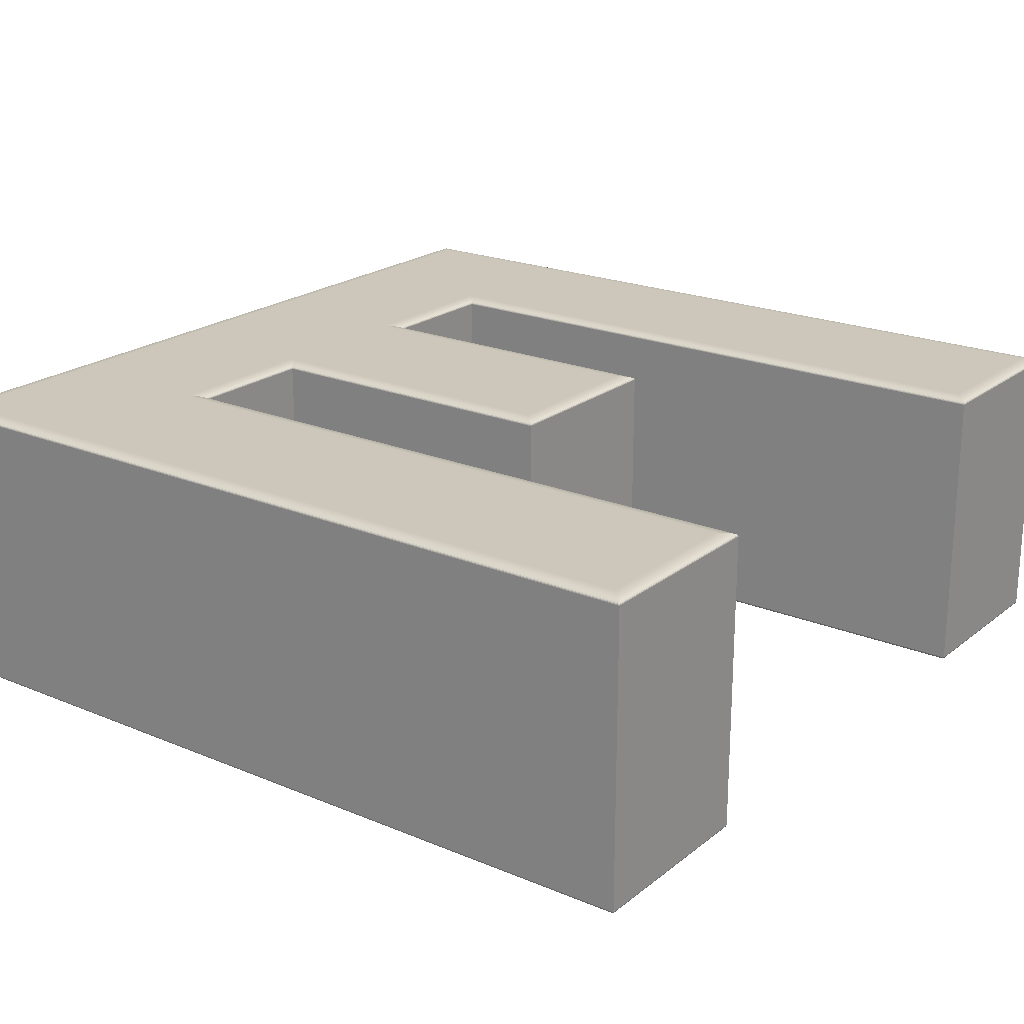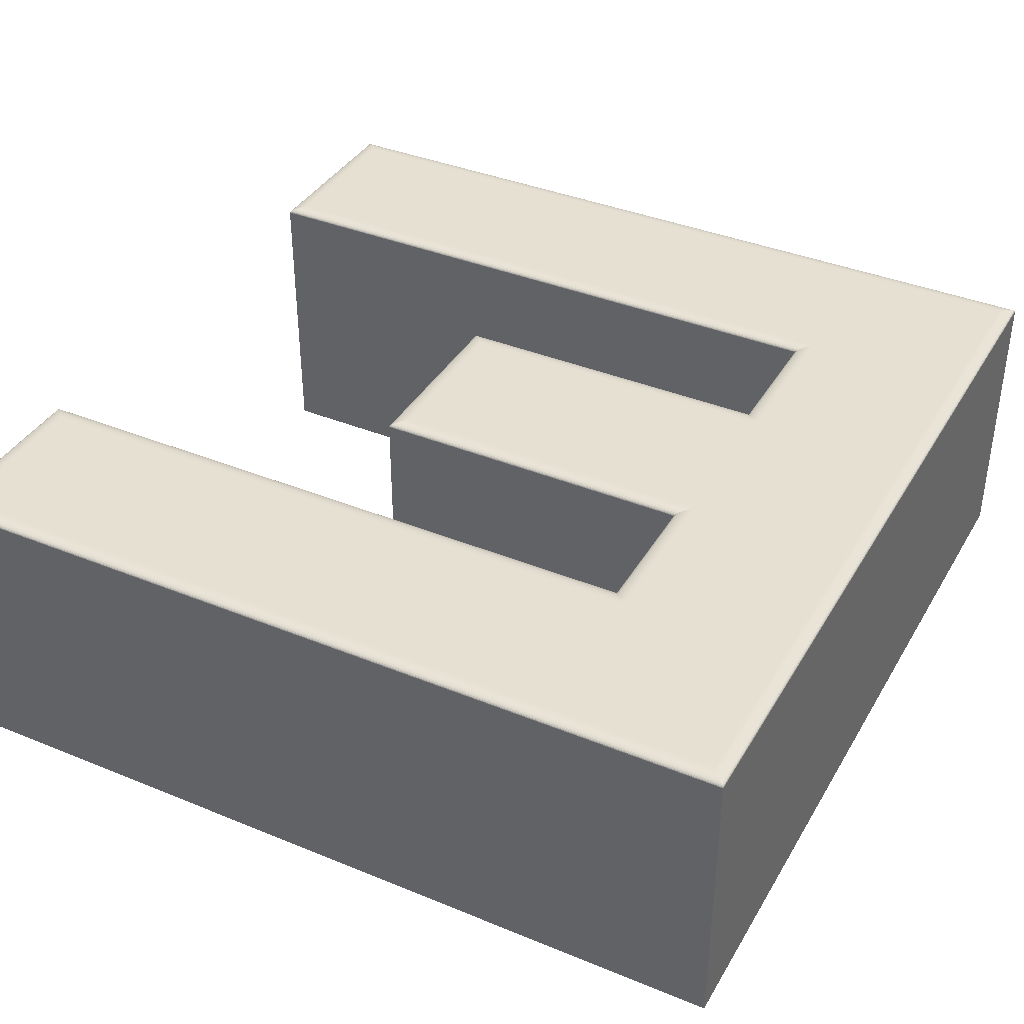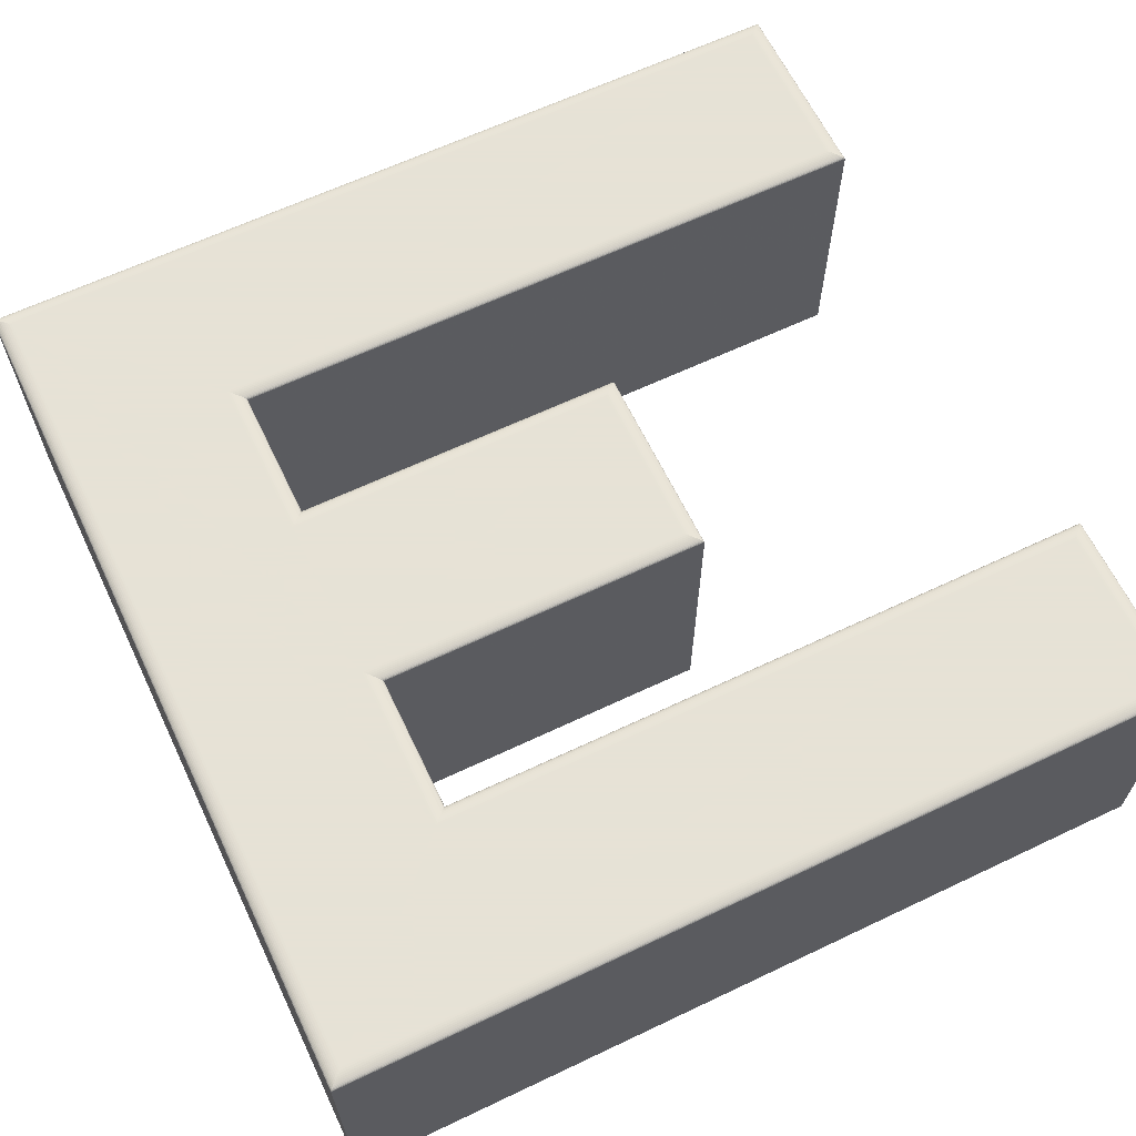
<metadata>
{"format":"obj","ext":"obj","renderer":"f3d","projection":"perspective","resolution":1024,"background":"white","views":[{"elev":21.3,"azim":-143.5,"up":"+Y"},{"elev":38.3,"azim":27.4,"up":"+Y"},{"elev":63.8,"azim":154.4,"up":"+Y"}]}
</metadata>
<code>
v -12 1.31 -0.9129
v -10.33 1.31 -0.9129
v -10.33 1.31 0.75
v -12 1.31 0.75
v -12 1.31 0.42
v -10.66 1.31 0.42
v -10.66 1.31 0.08571
v -11.33 1.31 0.08571
v -11.33 1.31 -0.2486
v -10.66 1.31 -0.2486
v -10.66 1.31 -0.5829
v -12 1.31 -0.5829
v -12 0.69 -0.9129
v -10.33 0.69 -0.9129
v -10.33 0.69 0.75
v -12 0.69 0.75
v -12 0.69 0.42
v -10.66 0.69 0.42
v -10.66 0.69 0.08571
v -11.33 0.69 0.08571
v -11.33 0.69 -0.2486
v -10.66 0.69 -0.2486
v -10.66 0.69 -0.5829
v -12 0.69 -0.5829
v -12 0.69 -0.9129
v -12 0.6901 -0.9171
v -12.01 0.6904 -0.9213
v -12.01 0.6909 -0.9253
v -12.02 0.6916 -0.9291
v -12.02 0.6924 -0.9325
v -12.02 0.6935 -0.9355
v -12.03 0.6946 -0.9381
v -12.03 0.6958 -0.9401
v -12.03 0.6972 -0.9416
v -12.03 0.6986 -0.9426
v -12.03 0.7 -0.9429
v -10.33 0.69 -0.9129
v -10.33 0.6901 -0.9171
v -10.32 0.6904 -0.9213
v -10.32 0.6909 -0.9253
v -10.32 0.6916 -0.9291
v -10.31 0.6924 -0.9325
v -10.31 0.6935 -0.9355
v -10.31 0.6946 -0.9381
v -10.31 0.6958 -0.9401
v -10.3 0.6972 -0.9416
v -10.3 0.6986 -0.9426
v -10.3 0.7 -0.9429
v -10.33 0.69 0.75
v -10.33 0.6901 0.7543
v -10.32 0.6904 0.7585
v -10.32 0.6909 0.7625
v -10.32 0.6916 0.7662
v -10.31 0.6924 0.7696
v -10.31 0.6935 0.7727
v -10.31 0.6946 0.7752
v -10.31 0.6958 0.7773
v -10.3 0.6972 0.7788
v -10.3 0.6986 0.7797
v -10.3 0.7 0.78
v -12 0.69 0.75
v -12 0.6901 0.7543
v -12.01 0.6904 0.7585
v -12.01 0.6909 0.7625
v -12.02 0.6916 0.7662
v -12.02 0.6924 0.7696
v -12.02 0.6935 0.7727
v -12.03 0.6946 0.7752
v -12.03 0.6958 0.7773
v -12.03 0.6972 0.7788
v -12.03 0.6986 0.7797
v -12.03 0.7 0.78
v -12 0.69 0.42
v -12 0.6901 0.4157
v -12.01 0.6904 0.4115
v -12.01 0.6909 0.4075
v -12.02 0.6916 0.4038
v -12.02 0.6924 0.4004
v -12.02 0.6935 0.3973
v -12.03 0.6946 0.3948
v -12.03 0.6958 0.3927
v -12.03 0.6972 0.3912
v -12.03 0.6986 0.3903
v -12.03 0.7 0.39
v -10.66 0.69 0.42
v -10.67 0.6901 0.4157
v -10.67 0.6904 0.4115
v -10.68 0.6909 0.4075
v -10.68 0.6916 0.4038
v -10.68 0.6924 0.4004
v -10.69 0.6935 0.3973
v -10.69 0.6946 0.3948
v -10.69 0.6958 0.3927
v -10.69 0.6972 0.3912
v -10.69 0.6986 0.3903
v -10.69 0.7 0.39
v -10.66 0.69 0.08571
v -10.67 0.6901 0.08998
v -10.67 0.6904 0.09417
v -10.68 0.6909 0.09818
v -10.68 0.6916 0.1019
v -10.68 0.6924 0.1054
v -10.69 0.6935 0.1084
v -10.69 0.6946 0.111
v -10.69 0.6958 0.113
v -10.69 0.6972 0.1145
v -10.69 0.6986 0.1154
v -10.69 0.7 0.1157
v -11.33 0.69 0.08571
v -11.34 0.6901 0.08998
v -11.34 0.6904 0.09417
v -11.34 0.6909 0.09818
v -11.35 0.6916 0.1019
v -11.35 0.6924 0.1054
v -11.35 0.6935 0.1084
v -11.36 0.6946 0.111
v -11.36 0.6958 0.113
v -11.36 0.6972 0.1145
v -11.36 0.6986 0.1154
v -11.36 0.7 0.1157
v -11.33 0.69 -0.2486
v -11.34 0.6901 -0.2528
v -11.34 0.6904 -0.257
v -11.34 0.6909 -0.261
v -11.35 0.6916 -0.2648
v -11.35 0.6924 -0.2682
v -11.35 0.6935 -0.2712
v -11.36 0.6946 -0.2738
v -11.36 0.6958 -0.2759
v -11.36 0.6972 -0.2774
v -11.36 0.6986 -0.2783
v -11.36 0.7 -0.2786
v -10.66 0.69 -0.2486
v -10.67 0.6901 -0.2528
v -10.67 0.6904 -0.257
v -10.68 0.6909 -0.261
v -10.68 0.6916 -0.2648
v -10.68 0.6924 -0.2682
v -10.69 0.6935 -0.2712
v -10.69 0.6946 -0.2738
v -10.69 0.6958 -0.2759
v -10.69 0.6972 -0.2774
v -10.69 0.6986 -0.2783
v -10.69 0.7 -0.2786
v -10.66 0.69 -0.5829
v -10.67 0.6901 -0.5786
v -10.67 0.6904 -0.5744
v -10.68 0.6909 -0.5704
v -10.68 0.6916 -0.5666
v -10.68 0.6924 -0.5632
v -10.69 0.6935 -0.5602
v -10.69 0.6946 -0.5576
v -10.69 0.6958 -0.5556
v -10.69 0.6972 -0.5541
v -10.69 0.6986 -0.5532
v -10.69 0.7 -0.5529
v -12 0.69 -0.5829
v -12 0.6901 -0.5786
v -12.01 0.6904 -0.5744
v -12.01 0.6909 -0.5704
v -12.02 0.6916 -0.5666
v -12.02 0.6924 -0.5632
v -12.02 0.6935 -0.5602
v -12.03 0.6946 -0.5576
v -12.03 0.6958 -0.5556
v -12.03 0.6972 -0.5541
v -12.03 0.6986 -0.5532
v -12.03 0.7 -0.5529
v -12.03 0.7 -0.9429
v -12.03 1.3 -0.9429
v -10.3 0.7 -0.9429
v -10.3 1.3 -0.9429
v -10.3 0.7 0.78
v -10.3 1.3 0.78
v -12.03 0.7 0.78
v -12.03 1.3 0.78
v -12.03 0.7 0.39
v -12.03 1.3 0.39
v -10.69 0.7 0.39
v -10.69 1.3 0.39
v -10.69 0.7 0.1157
v -10.69 1.3 0.1157
v -11.36 0.7 0.1157
v -11.36 1.3 0.1157
v -11.36 0.7 -0.2786
v -11.36 1.3 -0.2786
v -10.69 0.7 -0.2786
v -10.69 1.3 -0.2786
v -10.69 0.7 -0.5529
v -10.69 1.3 -0.5529
v -12.03 0.7 -0.5529
v -12.03 1.3 -0.5529
v -12.03 1.3 -0.9429
v -12.03 1.301 -0.9426
v -12.03 1.303 -0.9416
v -12.03 1.304 -0.9401
v -12.03 1.305 -0.9381
v -12.02 1.307 -0.9355
v -12.02 1.308 -0.9325
v -12.02 1.308 -0.9291
v -12.01 1.309 -0.9253
v -12.01 1.31 -0.9213
v -12 1.31 -0.9171
v -12 1.31 -0.9129
v -10.3 1.3 -0.9429
v -10.3 1.301 -0.9426
v -10.3 1.303 -0.9416
v -10.31 1.304 -0.9401
v -10.31 1.305 -0.9381
v -10.31 1.307 -0.9355
v -10.31 1.308 -0.9325
v -10.32 1.308 -0.9291
v -10.32 1.309 -0.9253
v -10.32 1.31 -0.9213
v -10.33 1.31 -0.9171
v -10.33 1.31 -0.9129
v -10.3 1.3 0.78
v -10.3 1.301 0.7797
v -10.3 1.303 0.7788
v -10.31 1.304 0.7773
v -10.31 1.305 0.7752
v -10.31 1.307 0.7727
v -10.31 1.308 0.7696
v -10.32 1.308 0.7662
v -10.32 1.309 0.7625
v -10.32 1.31 0.7585
v -10.33 1.31 0.7543
v -10.33 1.31 0.75
v -12.03 1.3 0.78
v -12.03 1.301 0.7797
v -12.03 1.303 0.7788
v -12.03 1.304 0.7773
v -12.03 1.305 0.7752
v -12.02 1.307 0.7727
v -12.02 1.308 0.7696
v -12.02 1.308 0.7662
v -12.01 1.309 0.7625
v -12.01 1.31 0.7585
v -12 1.31 0.7543
v -12 1.31 0.75
v -12.03 1.3 0.39
v -12.03 1.301 0.3903
v -12.03 1.303 0.3912
v -12.03 1.304 0.3927
v -12.03 1.305 0.3948
v -12.02 1.307 0.3973
v -12.02 1.308 0.4004
v -12.02 1.308 0.4038
v -12.01 1.309 0.4075
v -12.01 1.31 0.4115
v -12 1.31 0.4157
v -12 1.31 0.42
v -10.69 1.3 0.39
v -10.69 1.301 0.3903
v -10.69 1.303 0.3912
v -10.69 1.304 0.3927
v -10.69 1.305 0.3948
v -10.69 1.307 0.3973
v -10.68 1.308 0.4004
v -10.68 1.308 0.4038
v -10.68 1.309 0.4075
v -10.67 1.31 0.4115
v -10.67 1.31 0.4157
v -10.66 1.31 0.42
v -10.69 1.3 0.1157
v -10.69 1.301 0.1154
v -10.69 1.303 0.1145
v -10.69 1.304 0.113
v -10.69 1.305 0.111
v -10.69 1.307 0.1084
v -10.68 1.308 0.1054
v -10.68 1.308 0.1019
v -10.68 1.309 0.09818
v -10.67 1.31 0.09417
v -10.67 1.31 0.08998
v -10.66 1.31 0.08571
v -11.36 1.3 0.1157
v -11.36 1.301 0.1154
v -11.36 1.303 0.1145
v -11.36 1.304 0.113
v -11.36 1.305 0.111
v -11.35 1.307 0.1084
v -11.35 1.308 0.1054
v -11.35 1.308 0.1019
v -11.34 1.309 0.09818
v -11.34 1.31 0.09417
v -11.34 1.31 0.08998
v -11.33 1.31 0.08571
v -11.36 1.3 -0.2786
v -11.36 1.301 -0.2783
v -11.36 1.303 -0.2774
v -11.36 1.304 -0.2759
v -11.36 1.305 -0.2738
v -11.35 1.307 -0.2712
v -11.35 1.308 -0.2682
v -11.35 1.308 -0.2648
v -11.34 1.309 -0.261
v -11.34 1.31 -0.257
v -11.34 1.31 -0.2528
v -11.33 1.31 -0.2486
v -10.69 1.3 -0.2786
v -10.69 1.301 -0.2783
v -10.69 1.303 -0.2774
v -10.69 1.304 -0.2759
v -10.69 1.305 -0.2738
v -10.69 1.307 -0.2712
v -10.68 1.308 -0.2682
v -10.68 1.308 -0.2648
v -10.68 1.309 -0.261
v -10.67 1.31 -0.257
v -10.67 1.31 -0.2528
v -10.66 1.31 -0.2486
v -10.69 1.3 -0.5529
v -10.69 1.301 -0.5532
v -10.69 1.303 -0.5541
v -10.69 1.304 -0.5556
v -10.69 1.305 -0.5576
v -10.69 1.307 -0.5602
v -10.68 1.308 -0.5632
v -10.68 1.308 -0.5666
v -10.68 1.309 -0.5704
v -10.67 1.31 -0.5744
v -10.67 1.31 -0.5786
v -10.66 1.31 -0.5829
v -12.03 1.3 -0.5529
v -12.03 1.301 -0.5532
v -12.03 1.303 -0.5541
v -12.03 1.304 -0.5556
v -12.03 1.305 -0.5576
v -12.02 1.307 -0.5602
v -12.02 1.308 -0.5632
v -12.02 1.308 -0.5666
v -12.01 1.309 -0.5704
v -12.01 1.31 -0.5744
v -12 1.31 -0.5786
v -12 1.31 -0.5829
f 12 2 1
f 12 11 2
f 11 3 2
f 10 3 11
f 8 10 9
f 8 7 10
f 7 3 10
f 6 3 7
f 4 6 5
f 4 3 6
f 14 24 13
f 23 24 14
f 15 23 14
f 15 22 23
f 22 20 21
f 19 20 22
f 15 19 22
f 15 18 19
f 18 16 17
f 15 16 18
f 38 25 26
f 39 26 27
f 40 27 28
f 41 28 29
f 42 29 30
f 31 42 30
f 44 31 32
f 45 32 33
f 46 33 34
f 47 34 35
f 48 35 36
f 50 37 38
f 51 38 39
f 40 51 39
f 53 40 41
f 54 41 42
f 55 42 43
f 56 43 44
f 57 44 45
f 46 57 45
f 59 46 47
f 60 47 48
f 62 49 50
f 63 50 51
f 64 51 52
f 65 52 53
f 66 53 54
f 67 54 55
f 68 55 56
f 69 56 57
f 70 57 58
f 71 58 59
f 72 59 60
f 62 73 61
f 75 62 63
f 76 63 64
f 65 76 64
f 78 65 66
f 67 78 66
f 80 67 68
f 81 68 69
f 70 81 69
f 71 82 70
f 84 71 72
f 86 73 74
f 87 74 75
f 88 75 76
f 89 76 77
f 90 77 78
f 91 78 79
f 92 79 80
f 93 80 81
f 94 81 82
f 95 82 83
f 96 83 84
f 98 85 86
f 99 86 87
f 100 87 88
f 89 100 88
f 102 89 90
f 103 90 91
f 104 91 92
f 105 92 93
f 106 93 94
f 107 94 95
f 108 95 96
f 98 109 97
f 99 110 98
f 100 111 99
f 101 112 100
f 102 113 101
f 103 114 102
f 104 115 103
f 105 116 104
f 106 117 105
f 107 118 106
f 108 119 107
f 122 109 110
f 123 110 111
f 124 111 112
f 113 124 112
f 126 113 114
f 127 114 115
f 128 115 116
f 129 116 117
f 130 117 118
f 119 130 118
f 132 119 120
f 134 121 122
f 135 122 123
f 136 123 124
f 137 124 125
f 138 125 126
f 139 126 127
f 140 127 128
f 141 128 129
f 142 129 130
f 143 130 131
f 144 131 132
f 134 145 133
f 147 134 135
f 148 135 136
f 137 148 136
f 150 137 138
f 151 138 139
f 152 139 140
f 153 140 141
f 154 141 142
f 143 154 142
f 156 143 144
f 146 157 145
f 147 158 146
f 148 159 147
f 149 160 148
f 150 161 149
f 151 162 150
f 152 163 151
f 153 164 152
f 154 165 153
f 155 166 154
f 156 167 155
f 26 157 158
f 159 26 158
f 160 27 159
f 29 160 161
f 30 161 162
f 163 30 162
f 32 163 164
f 33 164 165
f 34 165 166
f 35 166 167
f 36 167 168
f 172 169 170
f 174 171 172
f 176 173 174
f 178 175 176
f 180 177 178
f 182 179 180
f 184 181 182
f 186 183 184
f 188 185 186
f 190 187 188
f 192 189 190
f 170 191 192
f 206 193 194
f 207 194 195
f 208 195 196
f 209 196 197
f 210 197 198
f 211 198 199
f 212 199 200
f 201 212 200
f 214 201 202
f 215 202 203
f 216 203 204
f 218 205 206
f 219 206 207
f 220 207 208
f 221 208 209
f 222 209 210
f 211 222 210
f 224 211 212
f 225 212 213
f 226 213 214
f 227 214 215
f 228 215 216
f 230 217 218
f 231 218 219
f 232 219 220
f 233 220 221
f 234 221 222
f 223 234 222
f 236 223 224
f 237 224 225
f 238 225 226
f 227 238 226
f 240 227 228
f 242 229 230
f 243 230 231
f 244 231 232
f 245 232 233
f 234 245 233
f 247 234 235
f 236 247 235
f 249 236 237
f 250 237 238
f 251 238 239
f 252 239 240
f 242 253 241
f 243 254 242
f 244 255 243
f 245 256 244
f 246 257 245
f 247 258 246
f 248 259 247
f 249 260 248
f 250 261 249
f 251 262 250
f 252 263 251
f 254 265 253
f 267 254 255
f 268 255 256
f 269 256 257
f 258 269 257
f 271 258 259
f 260 271 259
f 273 260 261
f 262 273 261
f 263 274 262
f 276 263 264
f 278 265 266
f 279 266 267
f 280 267 268
f 281 268 269
f 282 269 270
f 283 270 271
f 284 271 272
f 285 272 273
f 286 273 274
f 287 274 275
f 288 275 276
f 278 289 277
f 291 278 279
f 292 279 280
f 293 280 281
f 294 281 282
f 283 294 282
f 284 295 283
f 297 284 285
f 298 285 286
f 287 298 286
f 300 287 288
f 290 301 289
f 291 302 290
f 292 303 291
f 293 304 292
f 294 305 293
f 295 306 294
f 296 307 295
f 297 308 296
f 298 309 297
f 299 310 298
f 300 311 299
f 302 313 301
f 315 302 303
f 316 303 304
f 317 304 305
f 318 305 306
f 319 306 307
f 308 319 307
f 321 308 309
f 322 309 310
f 311 322 310
f 324 311 312
f 326 313 314
f 327 314 315
f 328 315 316
f 329 316 317
f 330 317 318
f 331 318 319
f 332 319 320
f 333 320 321
f 334 321 322
f 335 322 323
f 336 323 324
f 194 325 326
f 195 326 327
f 328 195 327
f 197 328 329
f 330 197 329
f 199 330 331
f 200 331 332
f 333 200 332
f 202 333 334
f 203 334 335
f 204 335 336
f 38 37 25
f 39 38 26
f 40 39 27
f 41 40 28
f 42 41 29
f 31 43 42
f 44 43 31
f 45 44 32
f 46 45 33
f 47 46 34
f 48 47 35
f 50 49 37
f 51 50 38
f 40 52 51
f 53 52 40
f 54 53 41
f 55 54 42
f 56 55 43
f 57 56 44
f 46 58 57
f 59 58 46
f 60 59 47
f 62 61 49
f 63 62 50
f 64 63 51
f 65 64 52
f 66 65 53
f 67 66 54
f 68 67 55
f 69 68 56
f 70 69 57
f 71 70 58
f 72 71 59
f 62 74 73
f 75 74 62
f 76 75 63
f 65 77 76
f 78 77 65
f 67 79 78
f 80 79 67
f 81 80 68
f 70 82 81
f 71 83 82
f 84 83 71
f 86 85 73
f 87 86 74
f 88 87 75
f 89 88 76
f 90 89 77
f 91 90 78
f 92 91 79
f 93 92 80
f 94 93 81
f 95 94 82
f 96 95 83
f 98 97 85
f 99 98 86
f 100 99 87
f 89 101 100
f 102 101 89
f 103 102 90
f 104 103 91
f 105 104 92
f 106 105 93
f 107 106 94
f 108 107 95
f 98 110 109
f 99 111 110
f 100 112 111
f 101 113 112
f 102 114 113
f 103 115 114
f 104 116 115
f 105 117 116
f 106 118 117
f 107 119 118
f 108 120 119
f 122 121 109
f 123 122 110
f 124 123 111
f 113 125 124
f 126 125 113
f 127 126 114
f 128 127 115
f 129 128 116
f 130 129 117
f 119 131 130
f 132 131 119
f 134 133 121
f 135 134 122
f 136 135 123
f 137 136 124
f 138 137 125
f 139 138 126
f 140 139 127
f 141 140 128
f 142 141 129
f 143 142 130
f 144 143 131
f 134 146 145
f 147 146 134
f 148 147 135
f 137 149 148
f 150 149 137
f 151 150 138
f 152 151 139
f 153 152 140
f 154 153 141
f 143 155 154
f 156 155 143
f 146 158 157
f 147 159 158
f 148 160 159
f 149 161 160
f 150 162 161
f 151 163 162
f 152 164 163
f 153 165 164
f 154 166 165
f 155 167 166
f 156 168 167
f 26 25 157
f 159 27 26
f 160 28 27
f 29 28 160
f 30 29 161
f 163 31 30
f 32 31 163
f 33 32 164
f 34 33 165
f 35 34 166
f 36 35 167
f 172 171 169
f 174 173 171
f 176 175 173
f 178 177 175
f 180 179 177
f 182 181 179
f 184 183 181
f 186 185 183
f 188 187 185
f 190 189 187
f 192 191 189
f 170 169 191
f 206 205 193
f 207 206 194
f 208 207 195
f 209 208 196
f 210 209 197
f 211 210 198
f 212 211 199
f 201 213 212
f 214 213 201
f 215 214 202
f 216 215 203
f 218 217 205
f 219 218 206
f 220 219 207
f 221 220 208
f 222 221 209
f 211 223 222
f 224 223 211
f 225 224 212
f 226 225 213
f 227 226 214
f 228 227 215
f 230 229 217
f 231 230 218
f 232 231 219
f 233 232 220
f 234 233 221
f 223 235 234
f 236 235 223
f 237 236 224
f 238 237 225
f 227 239 238
f 240 239 227
f 242 241 229
f 243 242 230
f 244 243 231
f 245 244 232
f 234 246 245
f 247 246 234
f 236 248 247
f 249 248 236
f 250 249 237
f 251 250 238
f 252 251 239
f 242 254 253
f 243 255 254
f 244 256 255
f 245 257 256
f 246 258 257
f 247 259 258
f 248 260 259
f 249 261 260
f 250 262 261
f 251 263 262
f 252 264 263
f 254 266 265
f 267 266 254
f 268 267 255
f 269 268 256
f 258 270 269
f 271 270 258
f 260 272 271
f 273 272 260
f 262 274 273
f 263 275 274
f 276 275 263
f 278 277 265
f 279 278 266
f 280 279 267
f 281 280 268
f 282 281 269
f 283 282 270
f 284 283 271
f 285 284 272
f 286 285 273
f 287 286 274
f 288 287 275
f 278 290 289
f 291 290 278
f 292 291 279
f 293 292 280
f 294 293 281
f 283 295 294
f 284 296 295
f 297 296 284
f 298 297 285
f 287 299 298
f 300 299 287
f 290 302 301
f 291 303 302
f 292 304 303
f 293 305 304
f 294 306 305
f 295 307 306
f 296 308 307
f 297 309 308
f 298 310 309
f 299 311 310
f 300 312 311
f 302 314 313
f 315 314 302
f 316 315 303
f 317 316 304
f 318 317 305
f 319 318 306
f 308 320 319
f 321 320 308
f 322 321 309
f 311 323 322
f 324 323 311
f 326 325 313
f 327 326 314
f 328 327 315
f 329 328 316
f 330 329 317
f 331 330 318
f 332 331 319
f 333 332 320
f 334 333 321
f 335 334 322
f 336 335 323
f 194 193 325
f 195 194 326
f 328 196 195
f 197 196 328
f 330 198 197
f 199 198 330
f 200 199 331
f 333 201 200
f 202 201 333
f 203 202 334
f 204 203 335

</code>
